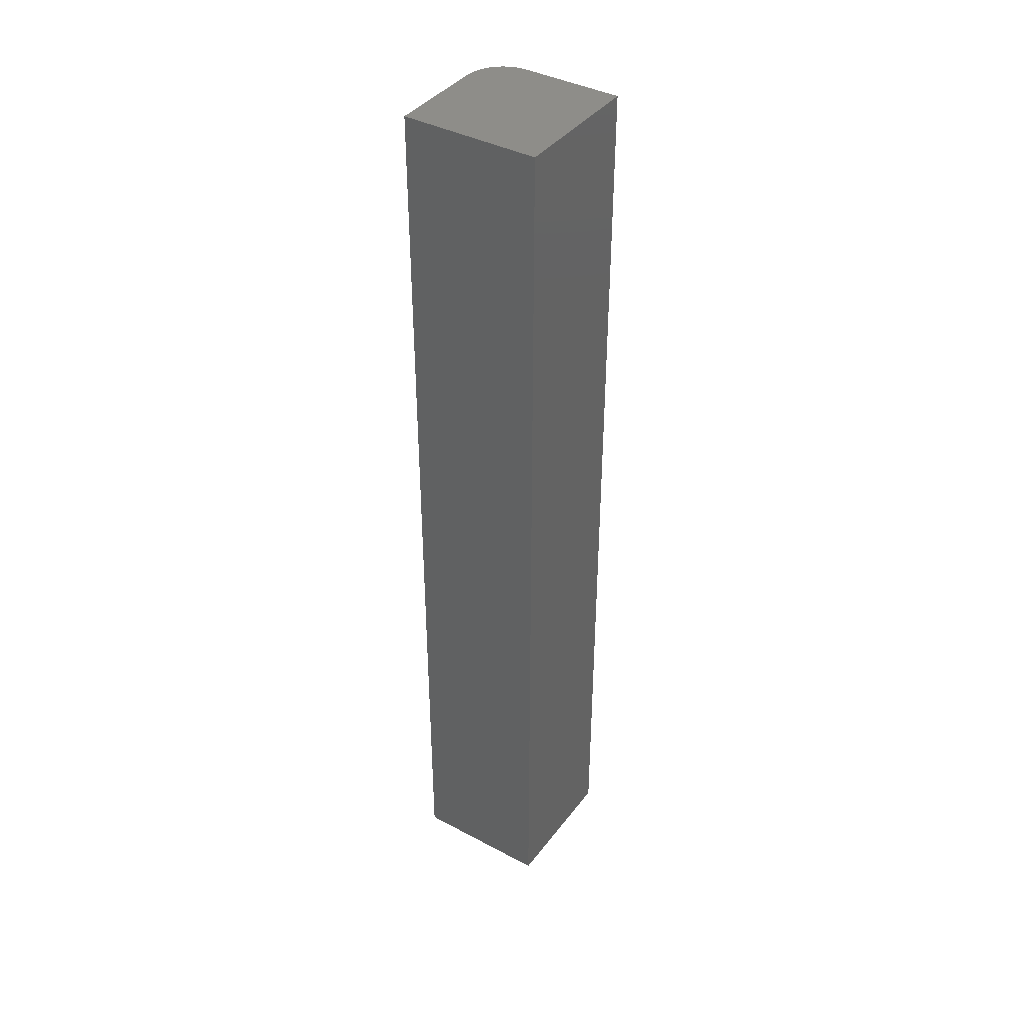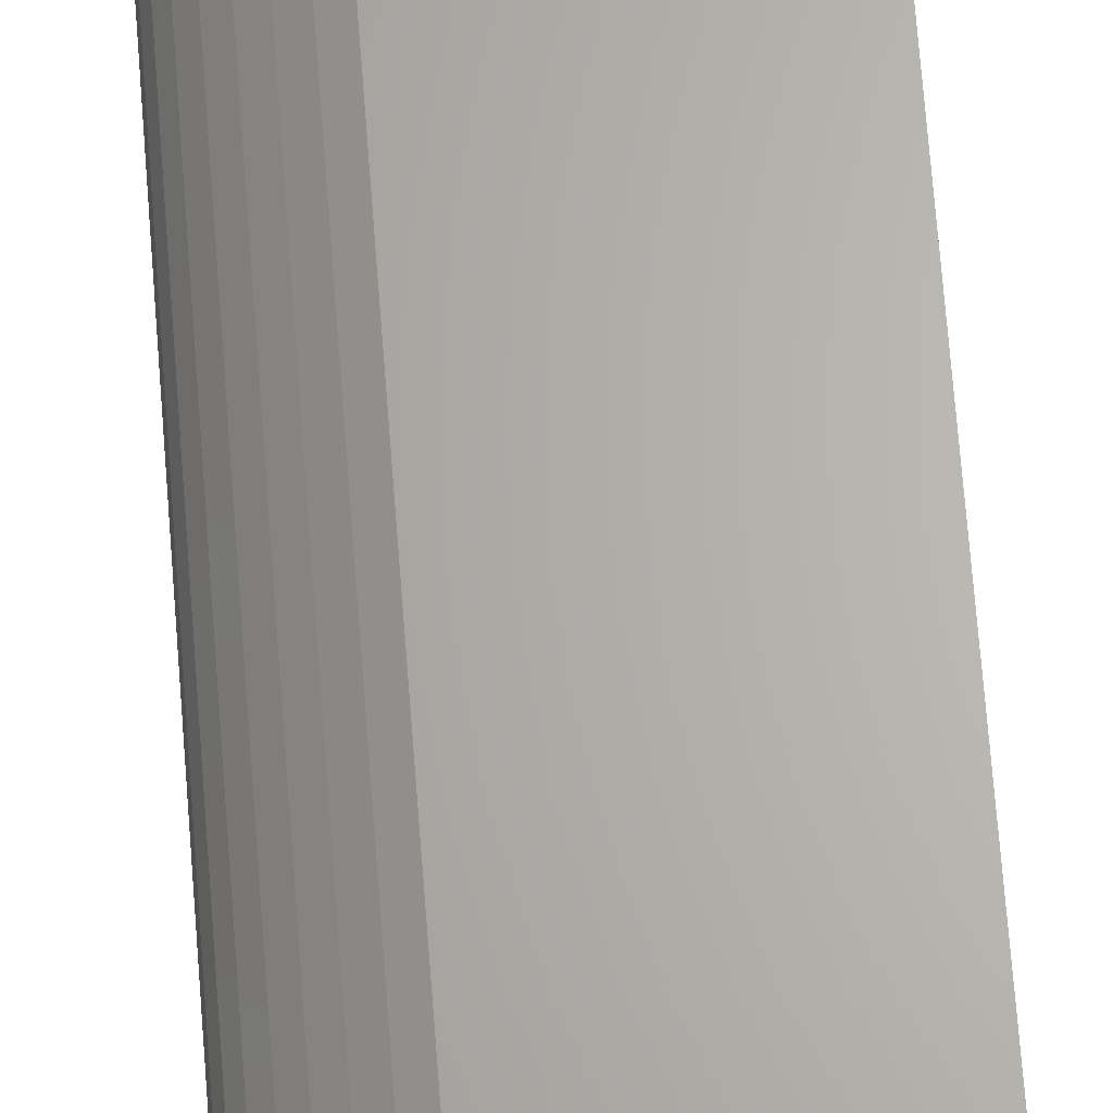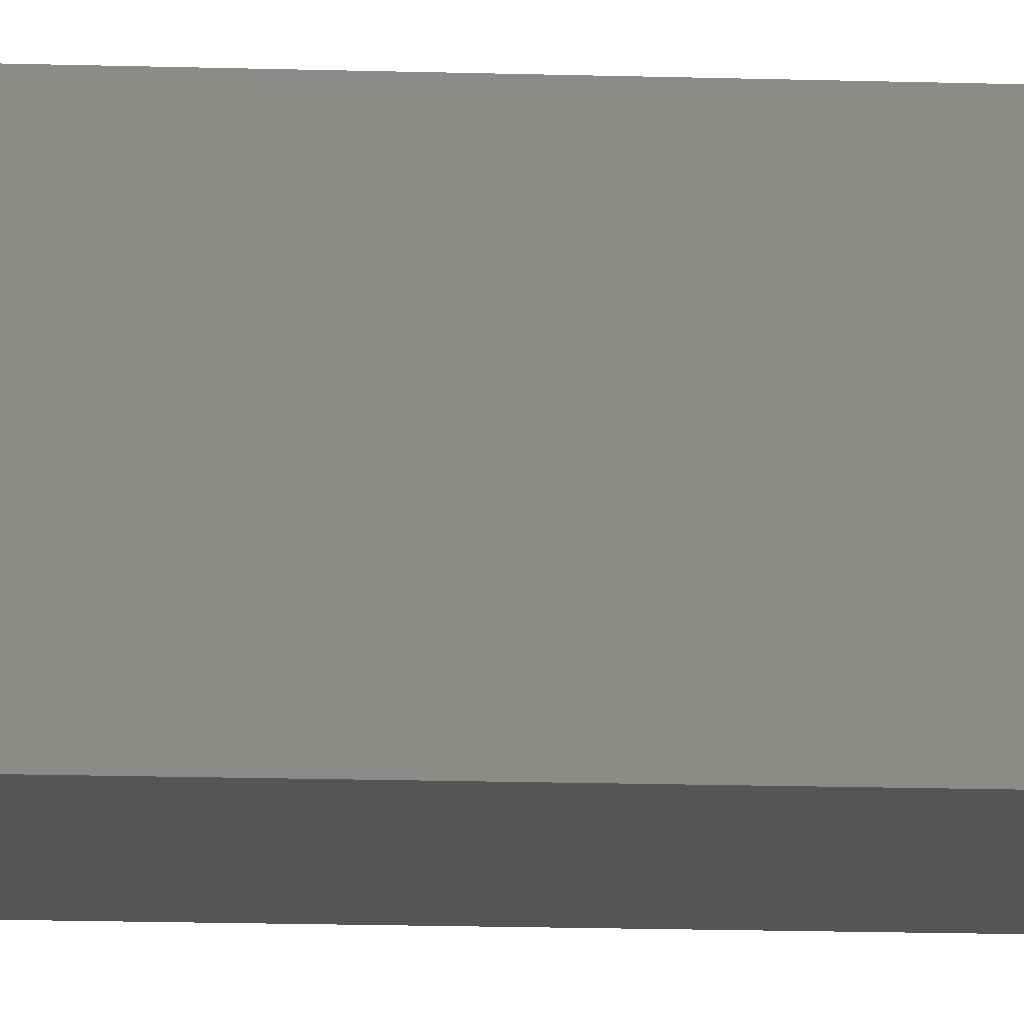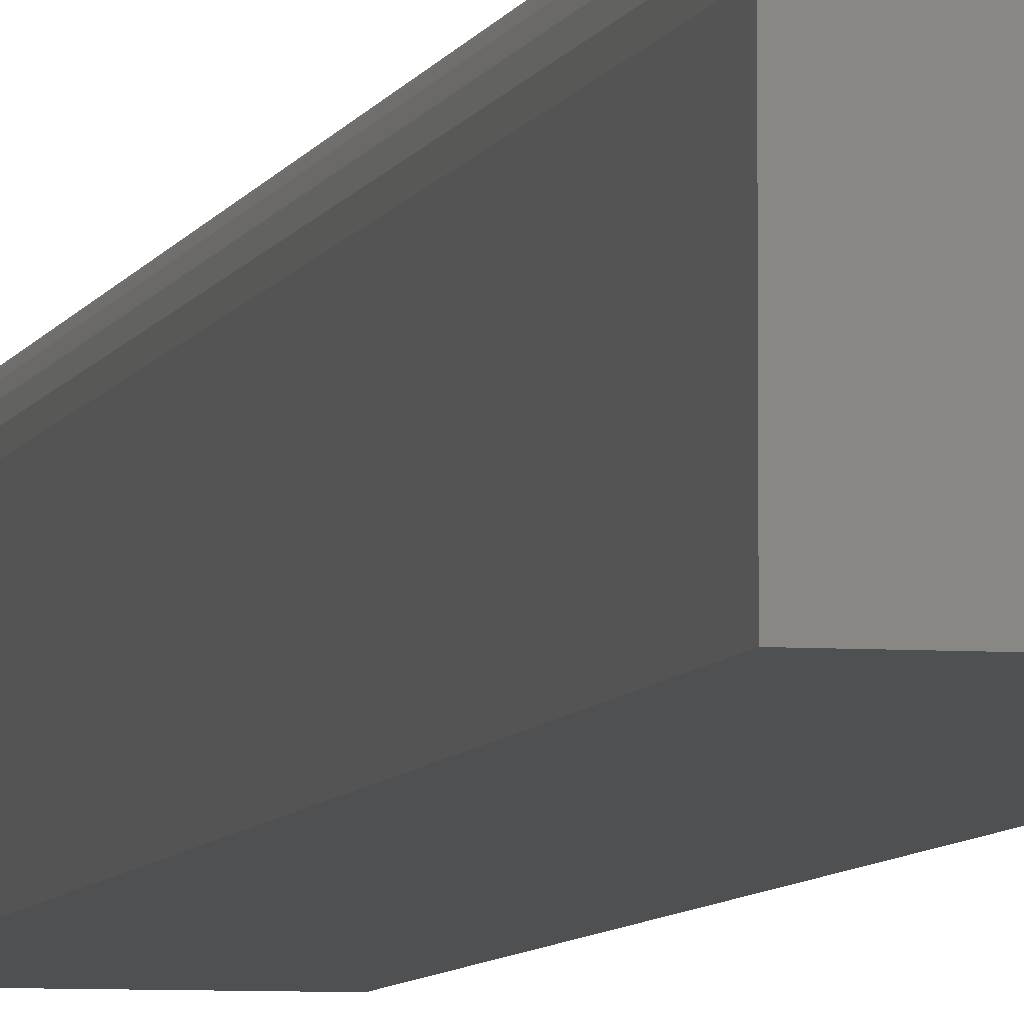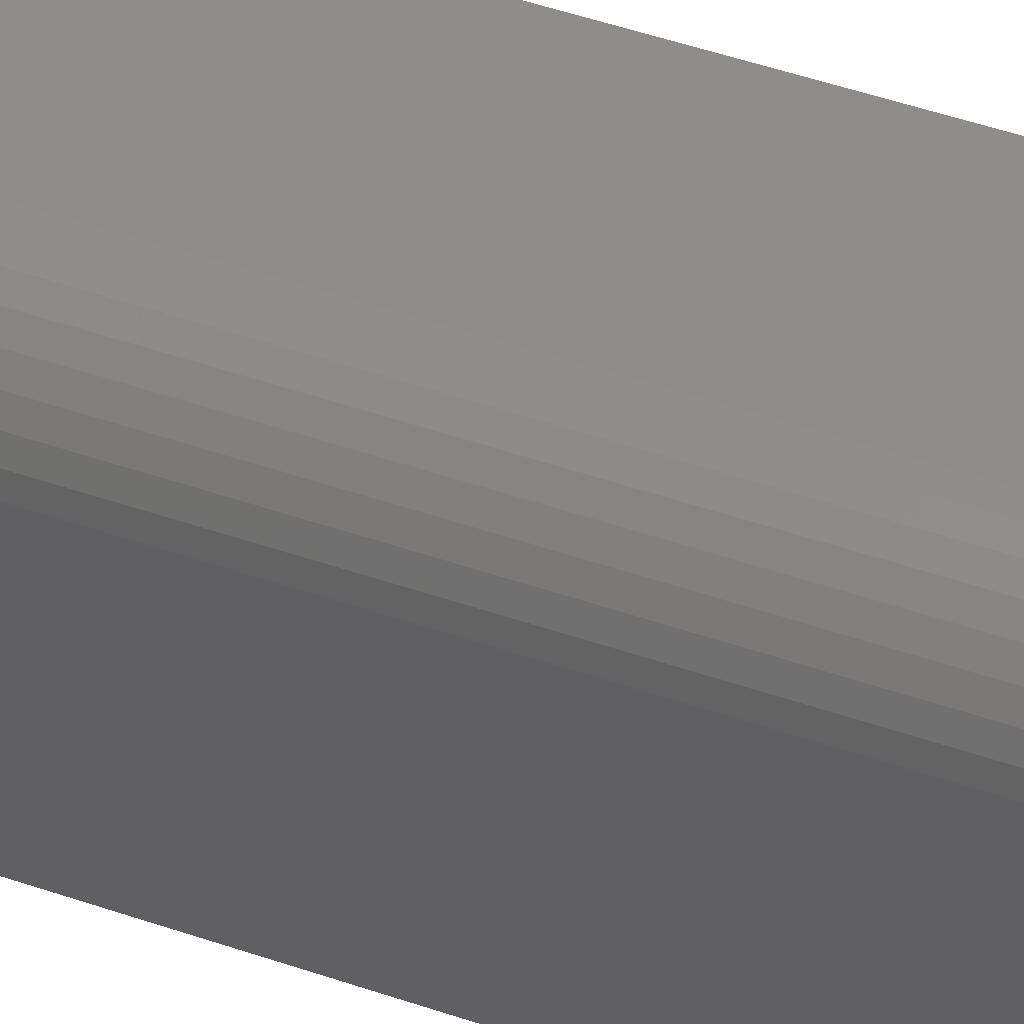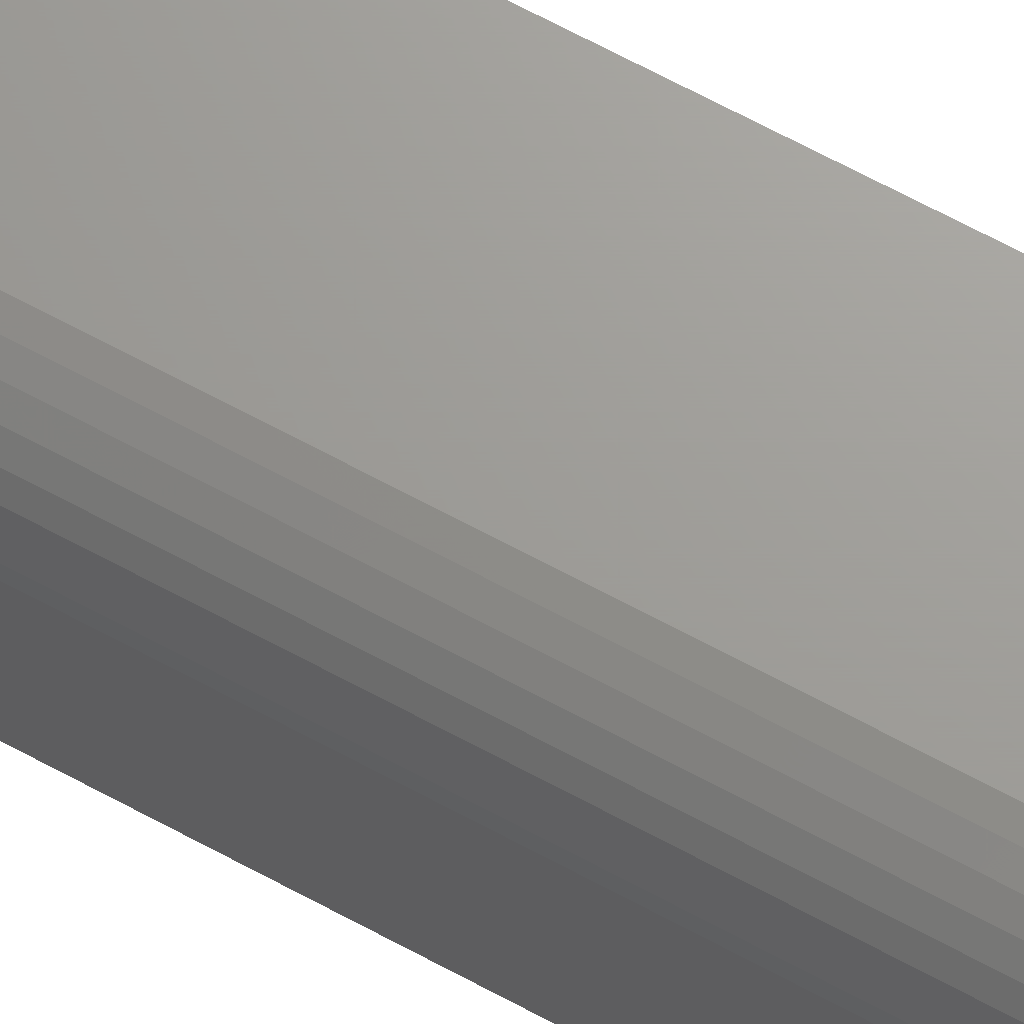
<metadata>
{"format":"stl","ext":"stl","renderer":"f3d","projection":"perspective","resolution":1024,"background":"white","views":[{"elev":39.7,"azim":-146.6,"up":"+Y"},{"elev":65.2,"azim":175.7,"up":"+Z"},{"elev":-13.8,"azim":-94.1,"up":"+Z"},{"elev":-5.9,"azim":167.4,"up":"+Z"},{"elev":40.3,"azim":114.1,"up":"+Z"},{"elev":68.9,"azim":118.2,"up":"+Z"}]}
</metadata>
<code>
# stl→obj: 24 verts, 44 faces
v 0.07812 -0.75 0.1094
v 0.09008 -0.75 0.107
v 0.08422 -0.75 0.1088
v 6.697e-18 -0.75 0.1094
v 0 -0.75 0
v 0.1094 -0.75 -6.697e-18
v 0.1094 -0.75 0.07812
v 0.1088 -0.75 0.08422
v 0.107 -0.75 0.09008
v 0.1041 -0.75 0.09549
v 0.1002 -0.75 0.1002
v 0.09549 -0.75 0.1041
v 0.08422 0 0.1088
v 0.09008 0 0.107
v 0.07812 0 0.1094
v 6.697e-18 0 0.1094
v 0.09549 0 0.1041
v 0.1002 0 0.1002
v 0.1041 0 0.09549
v 0.107 0 0.09008
v 0.1088 0 0.08422
v 0.1094 0 0.07812
v 0.1094 0 -6.697e-18
v 0 0 0
f 1 2 3
f 4 5 6
f 4 6 7
f 4 7 8
f 4 8 9
f 4 9 10
f 4 10 11
f 4 11 12
f 4 12 2
f 4 2 1
f 13 14 15
f 16 15 14
f 16 14 17
f 16 17 18
f 16 18 19
f 16 19 20
f 16 20 21
f 16 21 22
f 16 22 23
f 16 23 24
f 15 16 1
f 1 16 4
f 23 22 6
f 6 22 7
f 15 1 13
f 13 1 3
f 13 3 14
f 14 3 2
f 14 2 17
f 17 2 12
f 17 12 18
f 18 12 11
f 18 11 19
f 19 11 10
f 19 10 20
f 20 10 9
f 20 9 21
f 21 9 8
f 21 8 22
f 22 8 7
f 16 24 4
f 4 24 5
f 24 23 5
f 5 23 6

</code>
